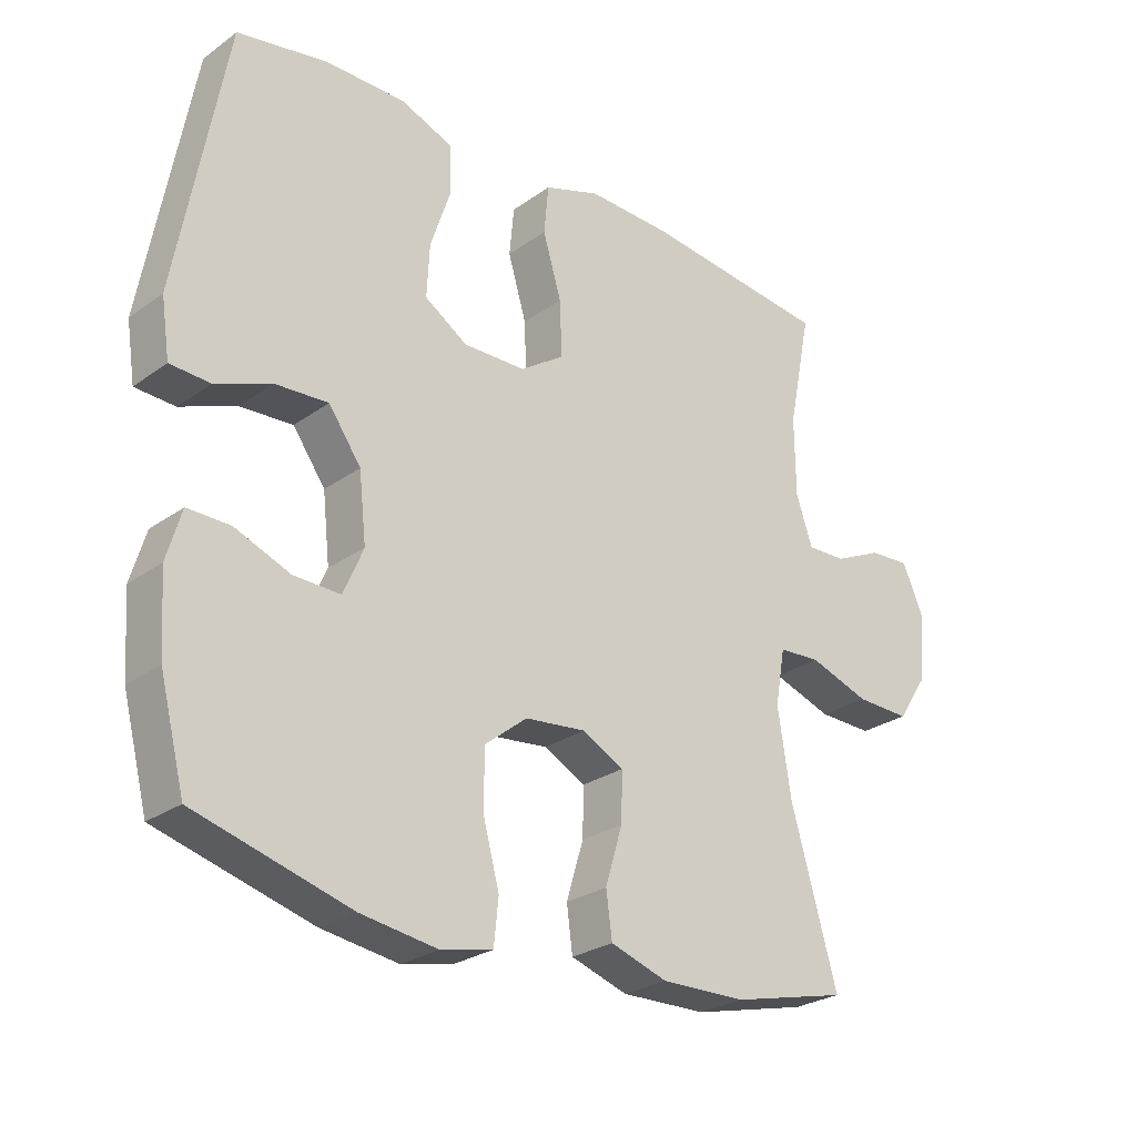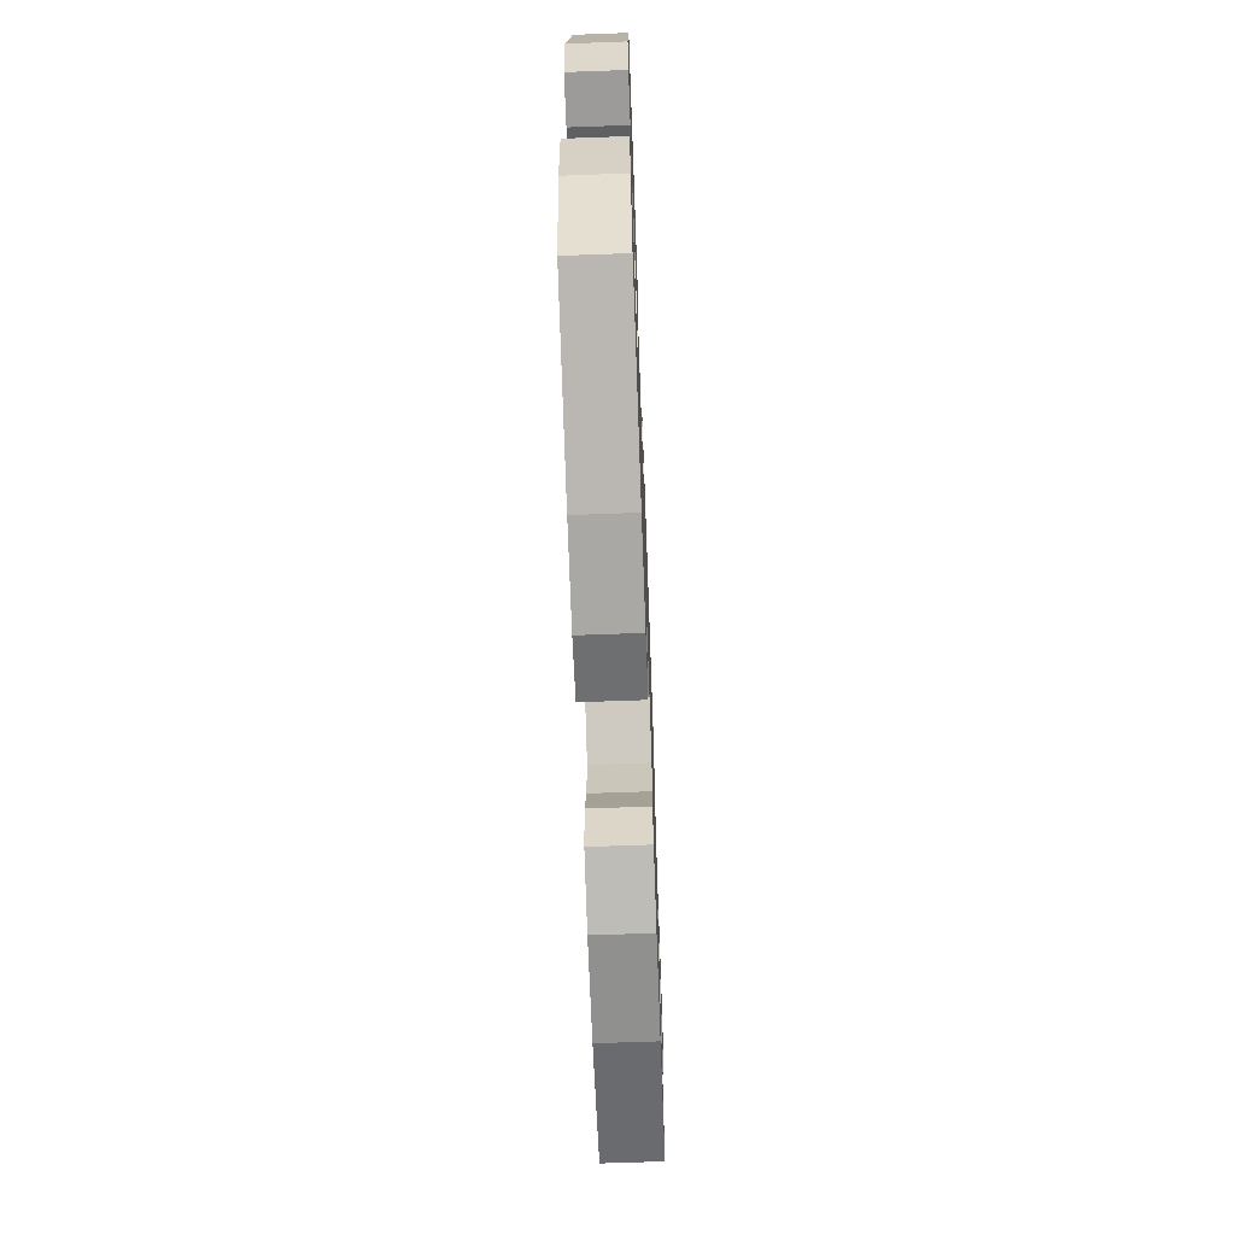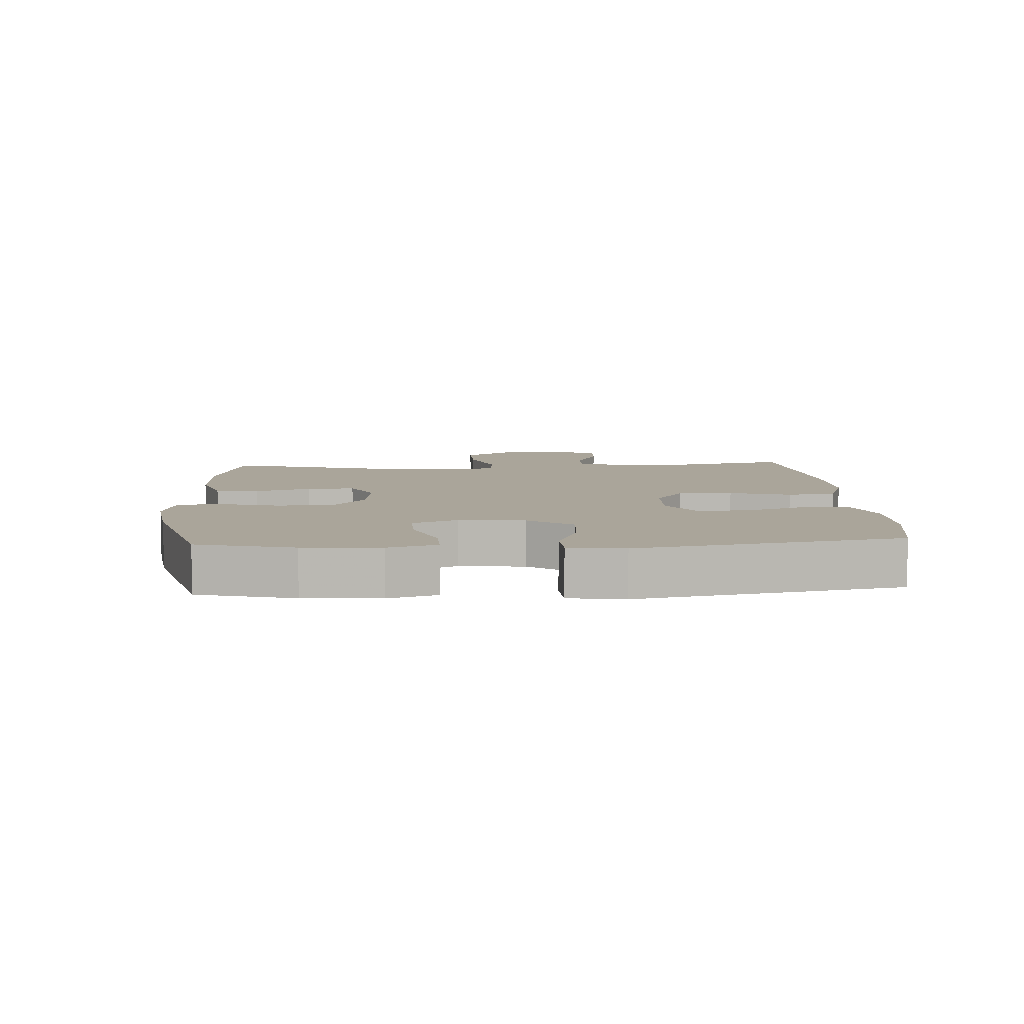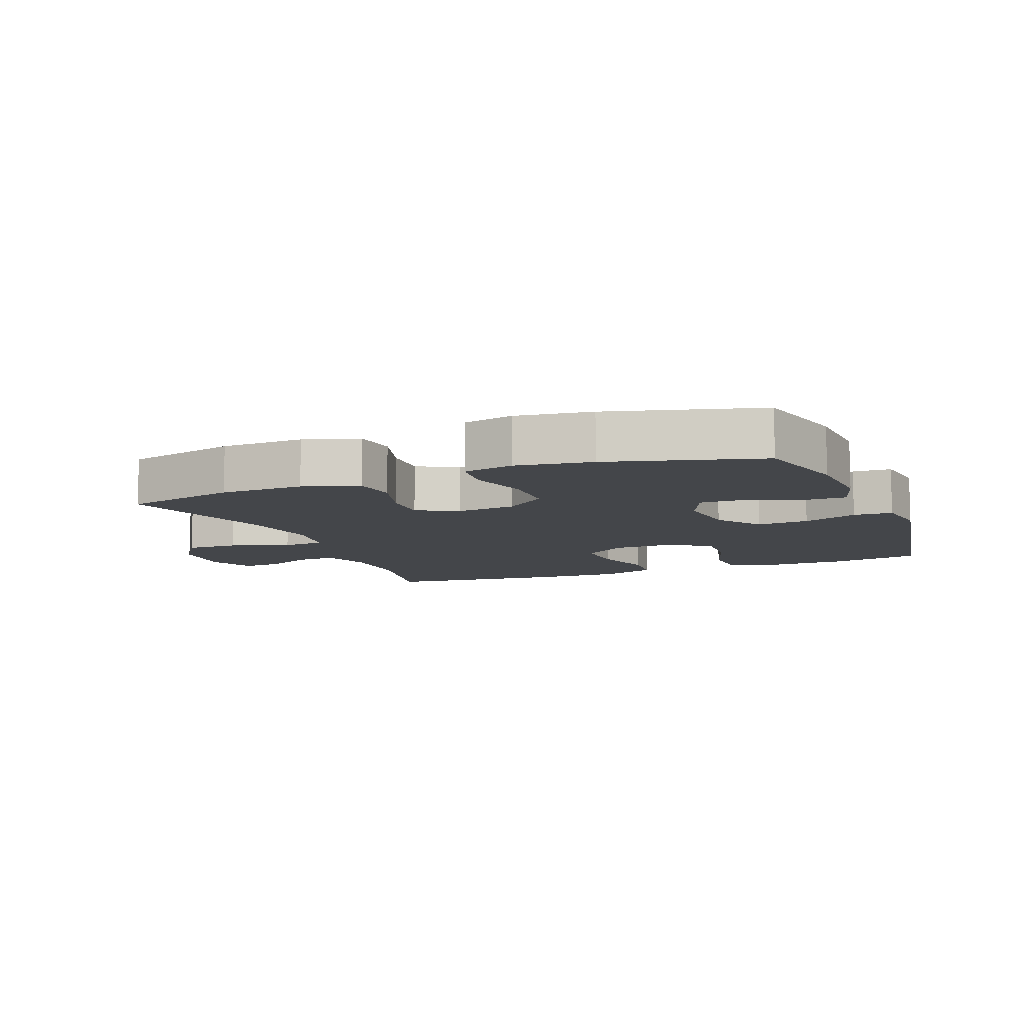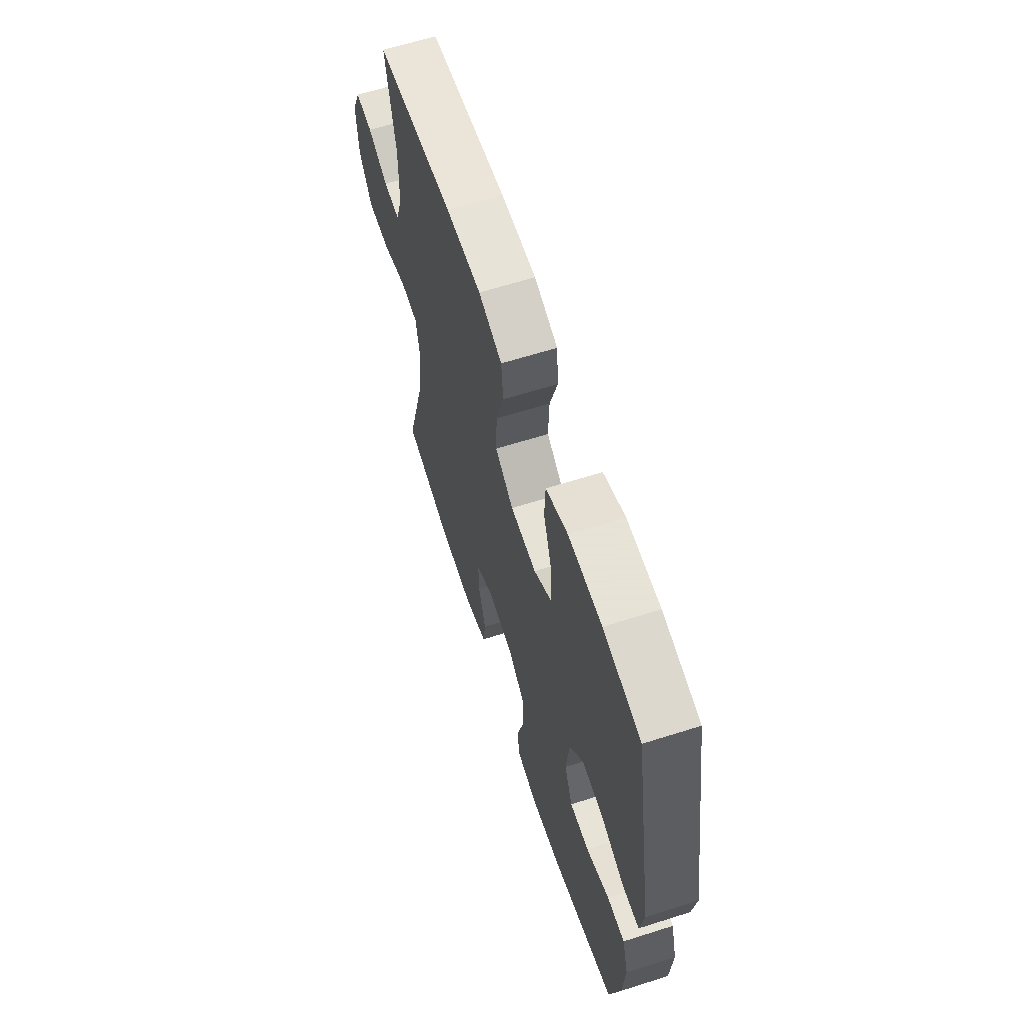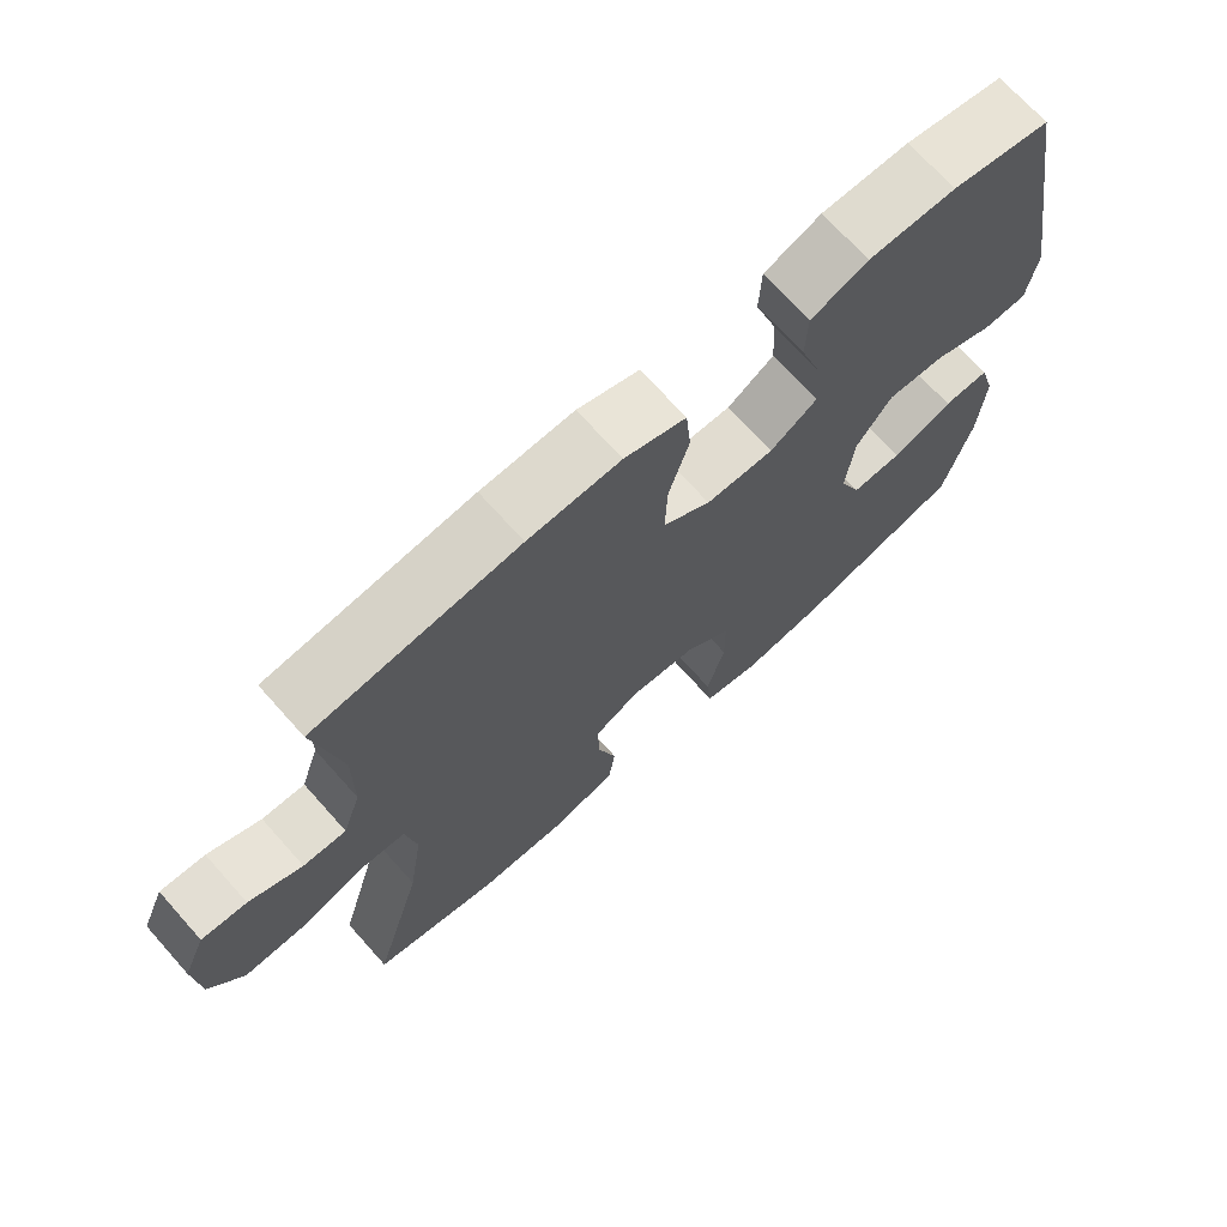
<metadata>
{"format":"obj","ext":"obj","renderer":"f3d","projection":"perspective","resolution":1024,"background":"white","views":[{"elev":-26.4,"azim":-41.9,"up":"+Z"},{"elev":-66.8,"azim":-87.9,"up":"+Z"},{"elev":7.6,"azim":-93.5,"up":"+Y"},{"elev":-9.4,"azim":-158.3,"up":"+Y"},{"elev":62.8,"azim":-107.9,"up":"+Z"},{"elev":70.4,"azim":138.2,"up":"+Z"}]}
</metadata>
<code>
v 0.5 0.07 -0.5
v 0.325 0.07 -0.542
v 0.196 0.07 -0.545
v 0.11 0.07 -0.517
v 0.101 0.07 -0.45
v 0.127 0.07 -0.364
v 0.129 0.07 -0.291
v 0.066 0.07 -0.258
v -0.026 0.07 -0.268
v -0.09 0.07 -0.319
v -0.091 0.07 -0.405
v -0.066 0.07 -0.498
v -0.073 0.07 -0.565
v -0.151 0.07 -0.582
v -0.267 0.07 -0.565
v -0.5 0.07 -0.5
v -0.538 0.07 -0.352
v -0.546 0.07 -0.234
v -0.524 0.07 -0.159
v -0.46 0.07 -0.16
v -0.376 0.07 -0.193
v -0.306 0.07 -0.195
v -0.276 0.07 -0.125
v -0.287 0.07 -0.024
v -0.336 0.07 0.045
v -0.416 0.07 0.04
v -0.5 0.07 0.007
v -0.56 0.07 0.01
v -0.573 0.07 0.096
v -0.5 0.07 0.5
v -0.364 0.07 0.525
v -0.243 0.07 0.525
v -0.164 0.07 0.494
v -0.161 0.07 0.422
v -0.192 0.07 0.33
v -0.196 0.07 0.25
v -0.131 0.07 0.208
v -0.037 0.07 0.21
v 0.029 0.07 0.255
v 0.026 0.07 0.339
v -0.002 0.07 0.433
v 0.005 0.07 0.507
v 0.09 0.07 0.536
v 0.218 0.07 0.532
v 0.5 0.07 0.5
v 0.465 0.07 0.327
v 0.466 0.07 0.209
v 0.491 0.07 0.135
v 0.55 0.07 0.137
v 0.623 0.07 0.171
v 0.685 0.07 0.175
v 0.716 0.07 0.104
v 0.709 0.07 0.002
v 0.662 0.07 -0.069
v 0.58 0.07 -0.067
v 0.489 0.07 -0.036
v 0.425 0.07 -0.04
v 0.41 0.07 -0.125
v 0.43 0.07 -0.255
v 0.5 0 -0.5
v 0.325 0 -0.542
v 0.196 0 -0.545
v 0.11 0 -0.517
v 0.101 0 -0.45
v 0.127 0 -0.364
v 0.129 0 -0.291
v 0.066 0 -0.258
v -0.026 0 -0.268
v -0.09 0 -0.319
v -0.091 0 -0.405
v -0.066 0 -0.498
v -0.073 0 -0.565
v -0.151 0 -0.582
v -0.267 0 -0.565
v -0.5 0 -0.5
v -0.538 0 -0.352
v -0.546 0 -0.234
v -0.524 0 -0.159
v -0.46 0 -0.16
v -0.376 0 -0.193
v -0.306 0 -0.195
v -0.276 0 -0.125
v -0.287 0 -0.024
v -0.336 0 0.045
v -0.416 0 0.04
v -0.5 0 0.007
v -0.56 0 0.01
v -0.573 0 0.096
v -0.5 0 0.5
v -0.364 0 0.525
v -0.243 0 0.525
v -0.164 0 0.494
v -0.161 0 0.422
v -0.192 0 0.33
v -0.196 0 0.25
v -0.131 0 0.208
v -0.037 0 0.21
v 0.029 0 0.255
v 0.026 0 0.339
v -0.002 0 0.433
v 0.005 0 0.507
v 0.09 0 0.536
v 0.218 0 0.532
v 0.5 0 0.5
v 0.465 0 0.327
v 0.466 0 0.209
v 0.491 0 0.135
v 0.55 0 0.137
v 0.623 0 0.171
v 0.685 0 0.175
v 0.716 0 0.104
v 0.709 0 0.002
v 0.662 0 -0.069
v 0.58 0 -0.067
v 0.489 0 -0.036
v 0.425 0 -0.04
v 0.41 0 -0.125
v 0.43 0 -0.255
f 54 55 56
f 53 54 56
f 52 53 56
f 51 52 56
f 50 51 56
f 49 50 56
f 48 49 56 57
f 47 48 57
f 46 47 57 58
f 44 45 46
f 43 44 46
f 42 43 46
f 41 42 46
f 40 41 46
f 39 40 46 58
f 33 34 35
f 32 33 35
f 31 32 35
f 30 31 35
f 29 30 35
f 28 29 35
f 27 28 35
f 26 27 35
f 25 26 35 36
f 24 25 36 37
f 19 20 21
f 18 19 21
f 17 18 21
f 16 17 21
f 15 16 21
f 14 15 21
f 13 14 21
f 12 13 21
f 11 12 21
f 10 11 21 22
f 9 10 22 23
f 4 5 6
f 3 4 6
f 2 3 6
f 1 2 6
f 59 1 6
f 59 6 7
f 59 7 8
f 58 59 8
f 39 58 8
f 38 39 8
f 24 37 38
f 23 24 38
f 9 23 38
f 8 9 38
f 115 114 113
f 115 113 112
f 115 112 111
f 115 111 110
f 115 110 109
f 115 109 108
f 116 115 108 107
f 116 107 106
f 117 116 106 105
f 105 104 103
f 105 103 102
f 105 102 101
f 105 101 100
f 105 100 99
f 117 105 99 98
f 94 93 92
f 94 92 91
f 94 91 90
f 94 90 89
f 94 89 88
f 94 88 87
f 94 87 86
f 94 86 85
f 95 94 85 84
f 96 95 84 83
f 80 79 78
f 80 78 77
f 80 77 76
f 80 76 75
f 80 75 74
f 80 74 73
f 80 73 72
f 80 72 71
f 80 71 70
f 81 80 70 69
f 82 81 69 68
f 65 64 63
f 65 63 62
f 65 62 61
f 65 61 60
f 65 60 118
f 66 65 118
f 67 66 118
f 67 118 117
f 67 117 98
f 67 98 97
f 97 96 83
f 97 83 82
f 97 82 68
f 97 68 67
f 1 60 61 2
f 2 61 62 3
f 3 62 63 4
f 4 63 64 5
f 5 64 65 6
f 6 65 66 7
f 7 66 67 8
f 8 67 68 9
f 9 68 69 10
f 10 69 70 11
f 11 70 71 12
f 12 71 72 13
f 13 72 73 14
f 14 73 74 15
f 15 74 75 16
f 16 75 76 17
f 17 76 77 18
f 18 77 78 19
f 19 78 79 20
f 20 79 80 21
f 21 80 81 22
f 22 81 82 23
f 23 82 83 24
f 24 83 84 25
f 25 84 85 26
f 26 85 86 27
f 27 86 87 28
f 28 87 88 29
f 29 88 89 30
f 30 89 90 31
f 31 90 91 32
f 32 91 92 33
f 33 92 93 34
f 34 93 94 35
f 35 94 95 36
f 36 95 96 37
f 37 96 97 38
f 38 97 98 39
f 39 98 99 40
f 40 99 100 41
f 41 100 101 42
f 42 101 102 43
f 43 102 103 44
f 44 103 104 45
f 45 104 105 46
f 46 105 106 47
f 47 106 107 48
f 48 107 108 49
f 49 108 109 50
f 50 109 110 51
f 51 110 111 52
f 52 111 112 53
f 53 112 113 54
f 54 113 114 55
f 55 114 115 56
f 56 115 116 57
f 57 116 117 58
f 58 117 118 59
f 59 118 60 1

</code>
